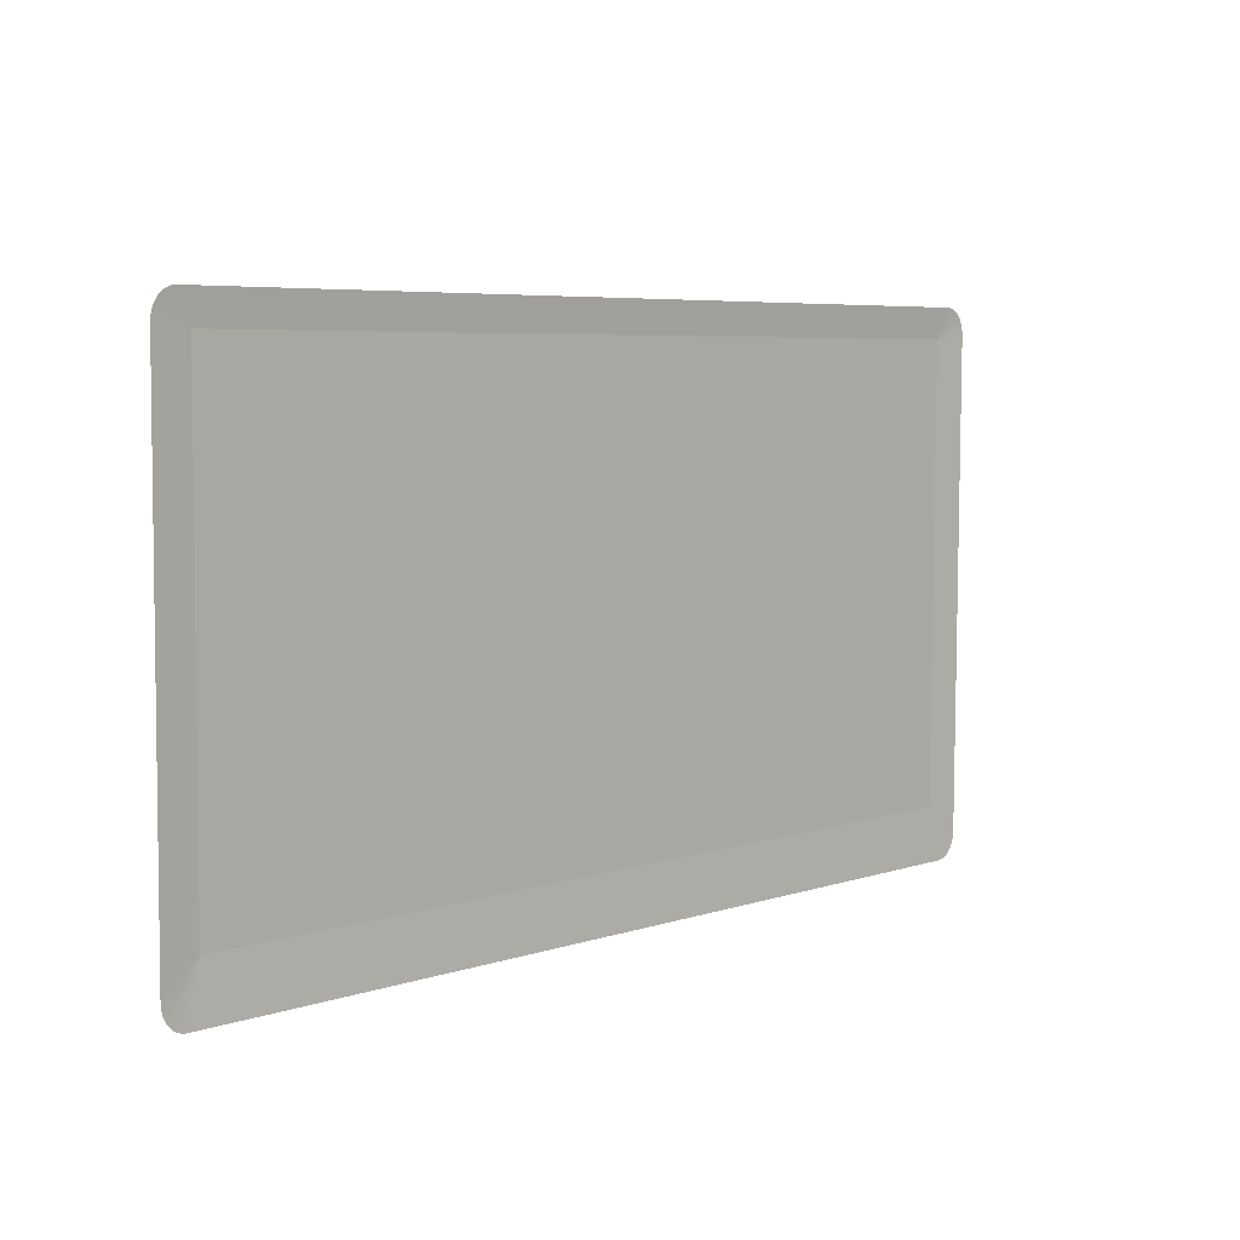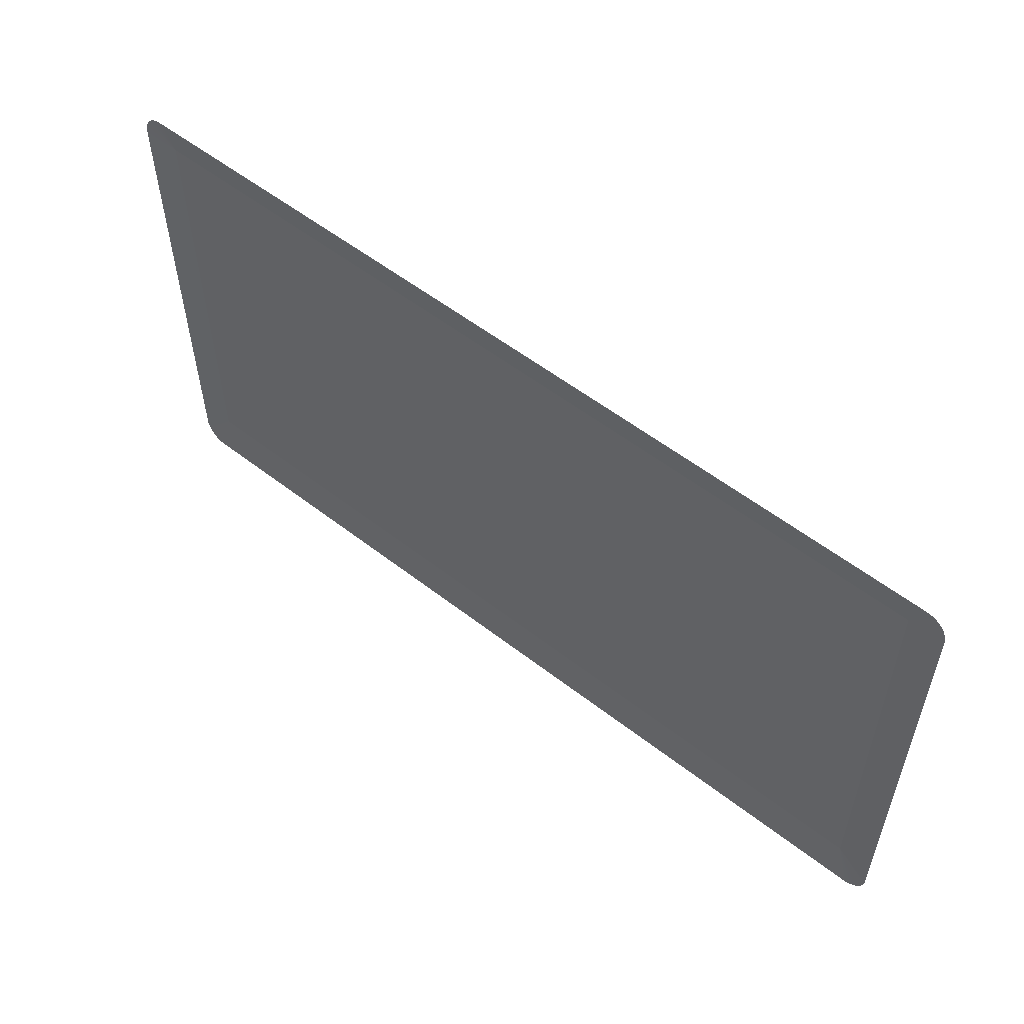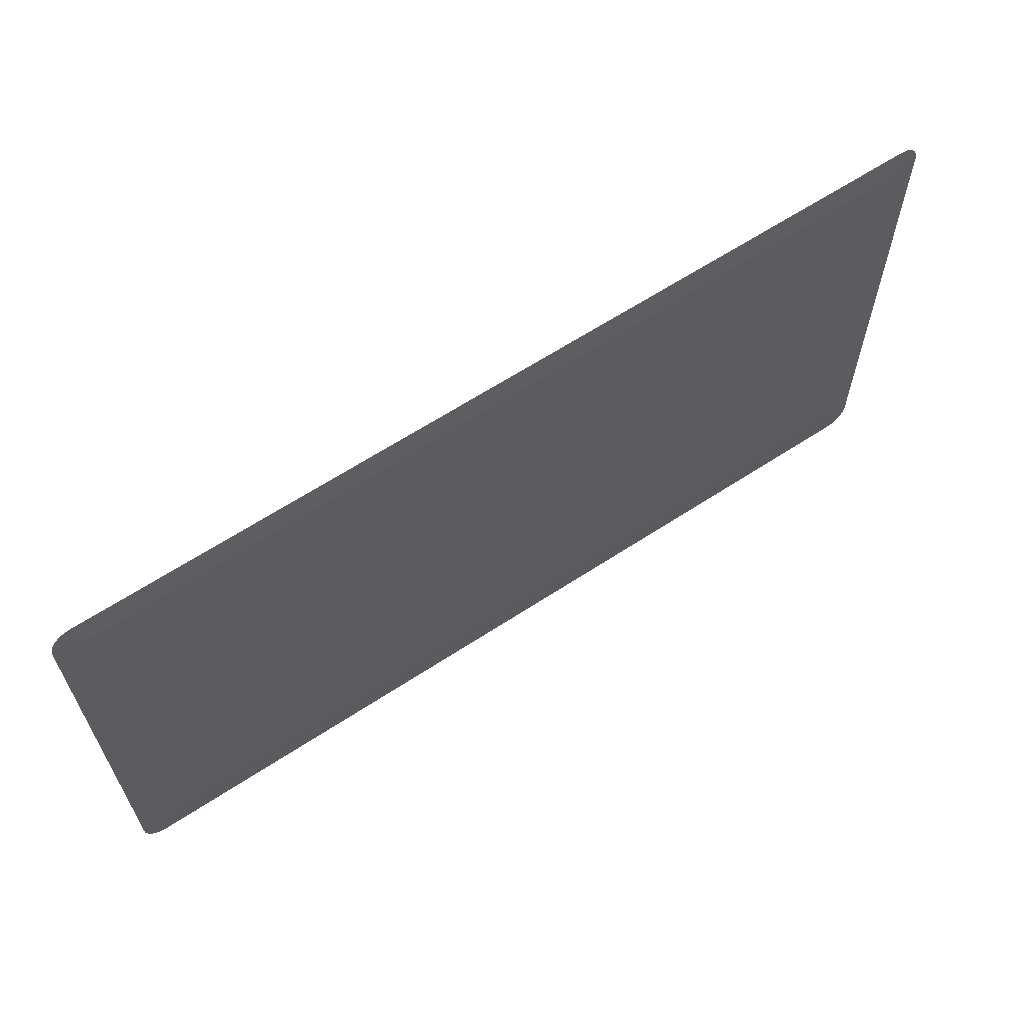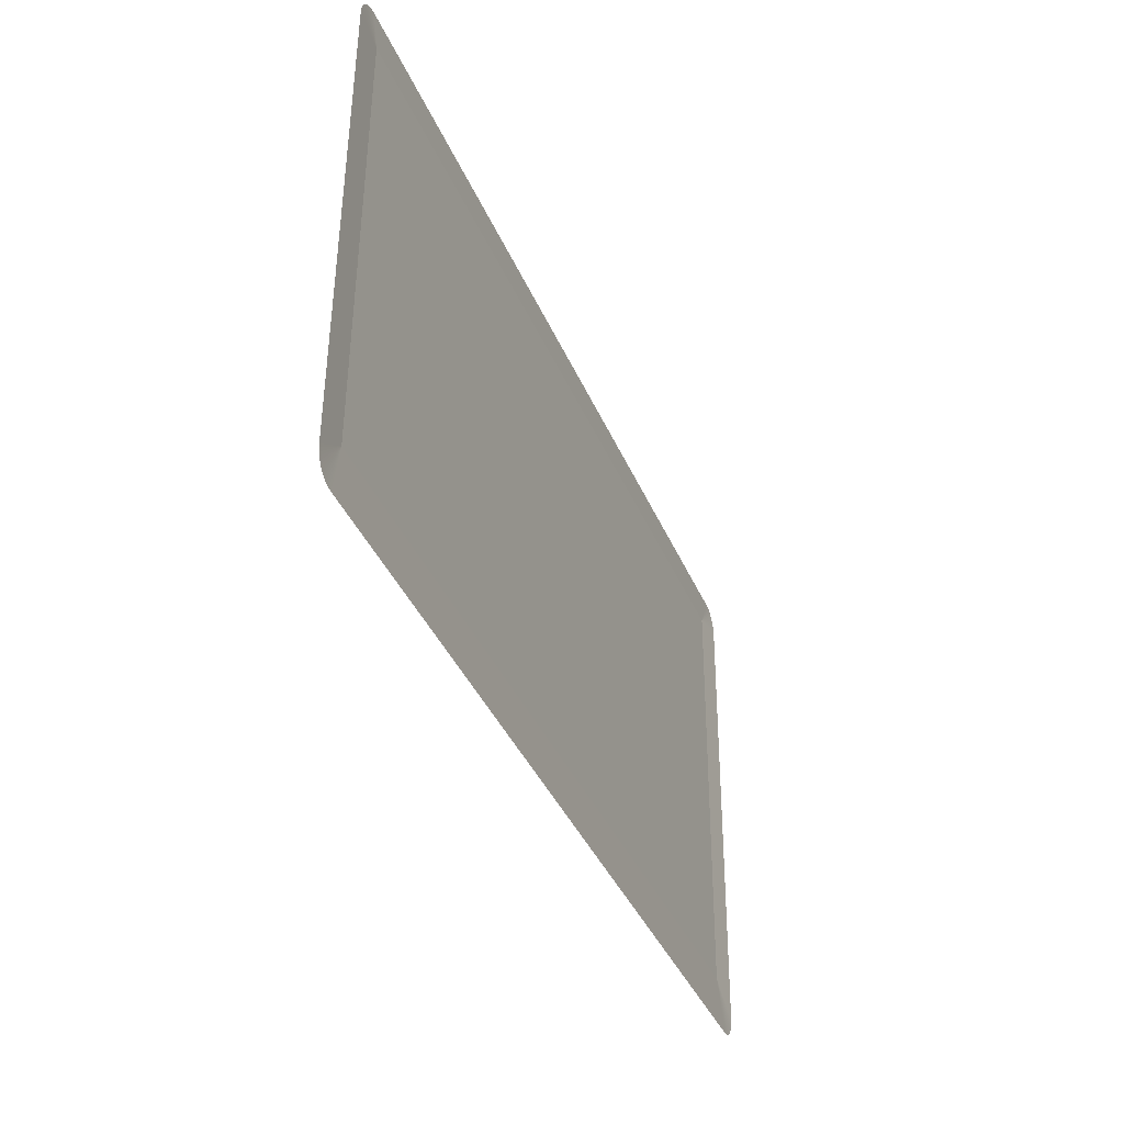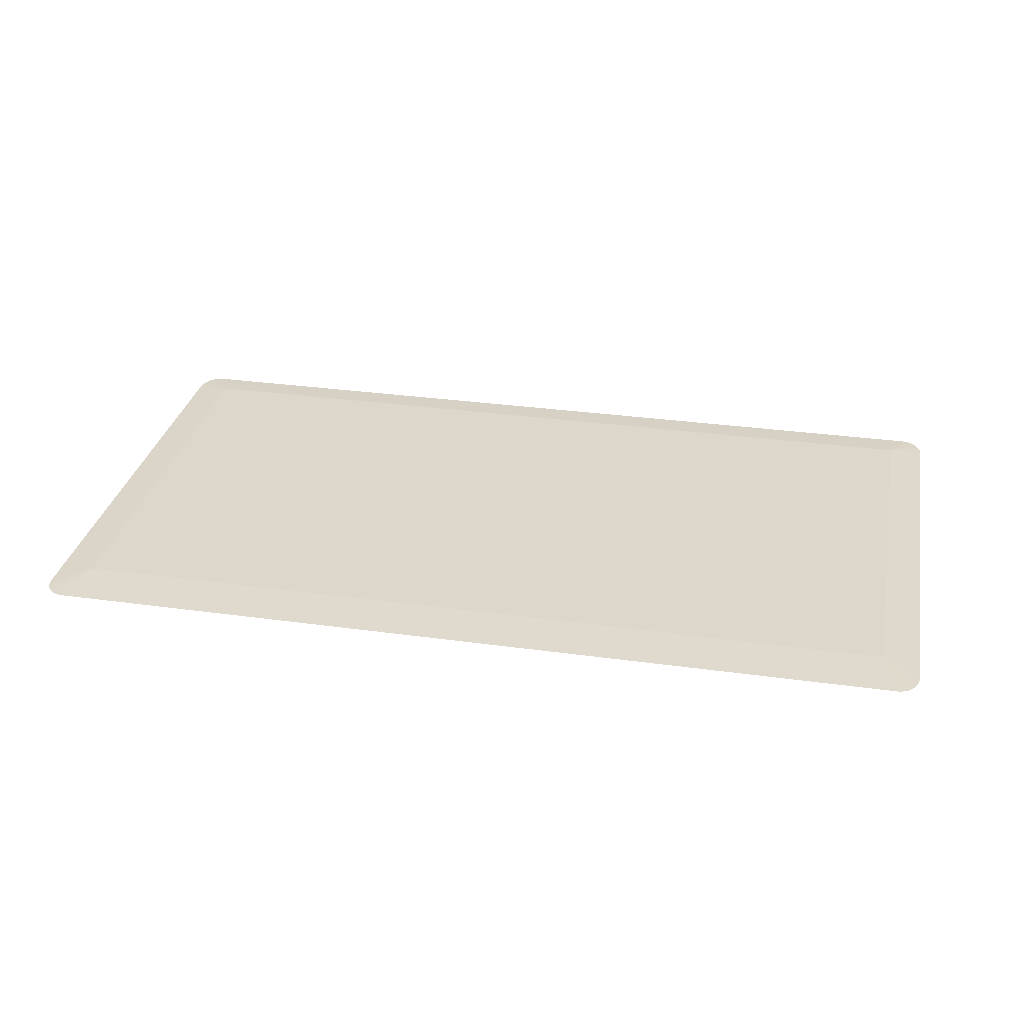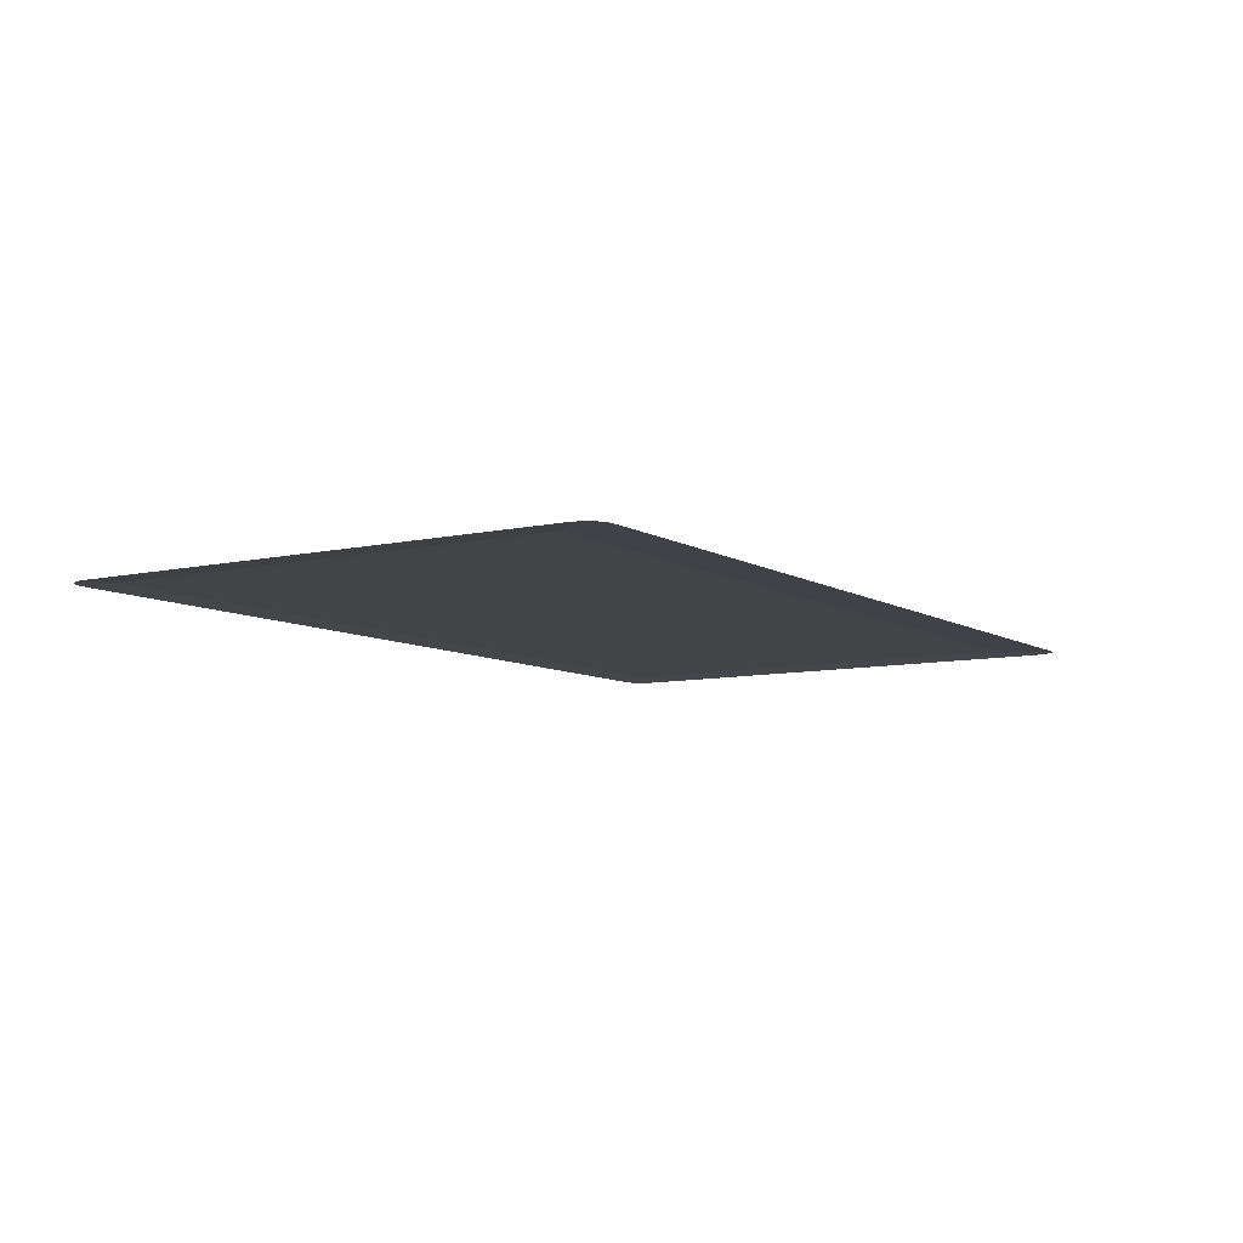
<metadata>
{"format":"obj","ext":"obj","renderer":"f3d","projection":"perspective","resolution":1024,"background":"white","views":[{"elev":5.7,"azim":-45.7,"up":"+Z"},{"elev":55.5,"azim":39.3,"up":"+Z"},{"elev":63.5,"azim":146.5,"up":"+Z"},{"elev":-38.6,"azim":-68.6,"up":"+Z"},{"elev":31.1,"azim":-168.8,"up":"+Y"},{"elev":-7.8,"azim":121.6,"up":"+Y"}]}
</metadata>
<code>
o mesh322/mesh322-geometry#mesh322-geometry
v 0.3496 -0.1318 0.3152
v 0.3475 -0.132 0.3178
v 0.3478 -0.132 0.3179
v 0.3473 -0.132 0.3176
v 0.3481 -0.132 0.3179
v 0.3471 -0.132 0.3174
v 0.3483 -0.132 0.3179
v 0.3469 -0.132 0.3172
v 0.4276 -0.1318 0.3152
v 0.3467 -0.132 0.317
v 0.4288 -0.132 0.3179
v 0.3496 -0.1315 0.2746
v 0.3466 -0.132 0.3167
v 0.4291 -0.132 0.3179
v 0.4276 -0.1315 0.2746
v 0.3463 -0.1317 0.272
v 0.3464 -0.132 0.3165
v 0.4293 -0.132 0.3179
v 0.4276 -0.1316 0.2949
v 0.4288 -0.1317 0.2696
v 0.3463 -0.132 0.3155
v 0.3463 -0.1317 0.2717
v 0.3463 -0.132 0.3162
v 0.4296 -0.132 0.3178
v 0.4309 -0.1317 0.272
v 0.3483 -0.1317 0.2696
v 0.4291 -0.1317 0.2697
v 0.3463 -0.132 0.3159
v 0.3463 -0.1317 0.2714
v 0.4298 -0.132 0.3176
v 0.4309 -0.132 0.3155
v 0.4308 -0.1317 0.2717
v 0.3481 -0.1317 0.2697
v 0.4293 -0.1317 0.2697
v 0.3464 -0.1317 0.2711
v 0.4301 -0.132 0.3174
v 0.4308 -0.132 0.3159
v 0.4308 -0.1317 0.2714
v 0.3478 -0.1317 0.2697
v 0.4296 -0.1317 0.2698
v 0.3466 -0.1317 0.2708
v 0.4303 -0.132 0.3172
v 0.4308 -0.132 0.3162
v 0.4307 -0.1317 0.2711
v 0.3475 -0.1317 0.2698
v 0.4298 -0.1317 0.27
v 0.3467 -0.1317 0.2706
v 0.4304 -0.132 0.317
v 0.4307 -0.132 0.3165
v 0.4306 -0.1317 0.2708
v 0.3473 -0.1317 0.27
v 0.4301 -0.1317 0.2701
v 0.3469 -0.1317 0.2703
v 0.4306 -0.132 0.3167
v 0.4304 -0.1317 0.2706
v 0.3471 -0.1317 0.2701
v 0.4303 -0.1317 0.2703
f 1 2 3
f 1 4 2
f 1 3 5
f 1 6 4
f 1 5 7
f 1 8 6
f 7 9 1
f 1 10 8
f 9 7 11
f 9 12 1
f 1 13 10
f 9 11 14
f 12 9 15
f 16 1 12
f 1 17 13
f 9 14 18
f 15 9 19
f 20 12 15
f 1 16 21
f 22 16 12
f 1 23 17
f 9 18 24
f 9 25 19
f 19 25 15
f 12 20 26
f 15 27 20
f 1 21 28
f 29 22 12
f 1 28 23
f 9 24 30
f 25 9 31
f 32 15 25
f 12 26 33
f 34 27 15
f 35 29 12
f 9 30 36
f 9 37 31
f 38 15 32
f 12 33 39
f 40 34 15
f 41 35 12
f 9 36 42
f 9 43 37
f 44 15 38
f 12 39 45
f 46 40 15
f 47 41 12
f 9 42 48
f 9 49 43
f 50 15 44
f 12 45 51
f 52 46 15
f 12 53 47
f 9 48 54
f 9 54 49
f 55 15 50
f 12 51 56
f 57 52 15
f 12 56 53
f 55 57 15
f 3 2 1
f 2 4 1
f 5 3 1
f 4 6 1
f 7 5 1
f 6 8 1
f 1 9 7
f 8 10 1
f 11 7 9
f 1 12 9
f 10 13 1
f 14 11 9
f 15 9 12
f 12 1 16
f 13 17 1
f 18 14 9
f 19 9 15
f 15 12 20
f 21 16 1
f 12 16 22
f 17 23 1
f 24 18 9
f 19 25 9
f 15 25 19
f 26 20 12
f 20 27 15
f 28 21 1
f 12 22 29
f 23 28 1
f 30 24 9
f 31 9 25
f 25 15 32
f 33 26 12
f 15 27 34
f 12 29 35
f 36 30 9
f 31 37 9
f 32 15 38
f 39 33 12
f 15 34 40
f 12 35 41
f 42 36 9
f 37 43 9
f 38 15 44
f 45 39 12
f 15 40 46
f 12 41 47
f 48 42 9
f 43 49 9
f 44 15 50
f 51 45 12
f 15 46 52
f 47 53 12
f 54 48 9
f 49 54 9
f 50 15 55
f 56 51 12
f 15 52 57
f 53 56 12
f 15 57 55

</code>
